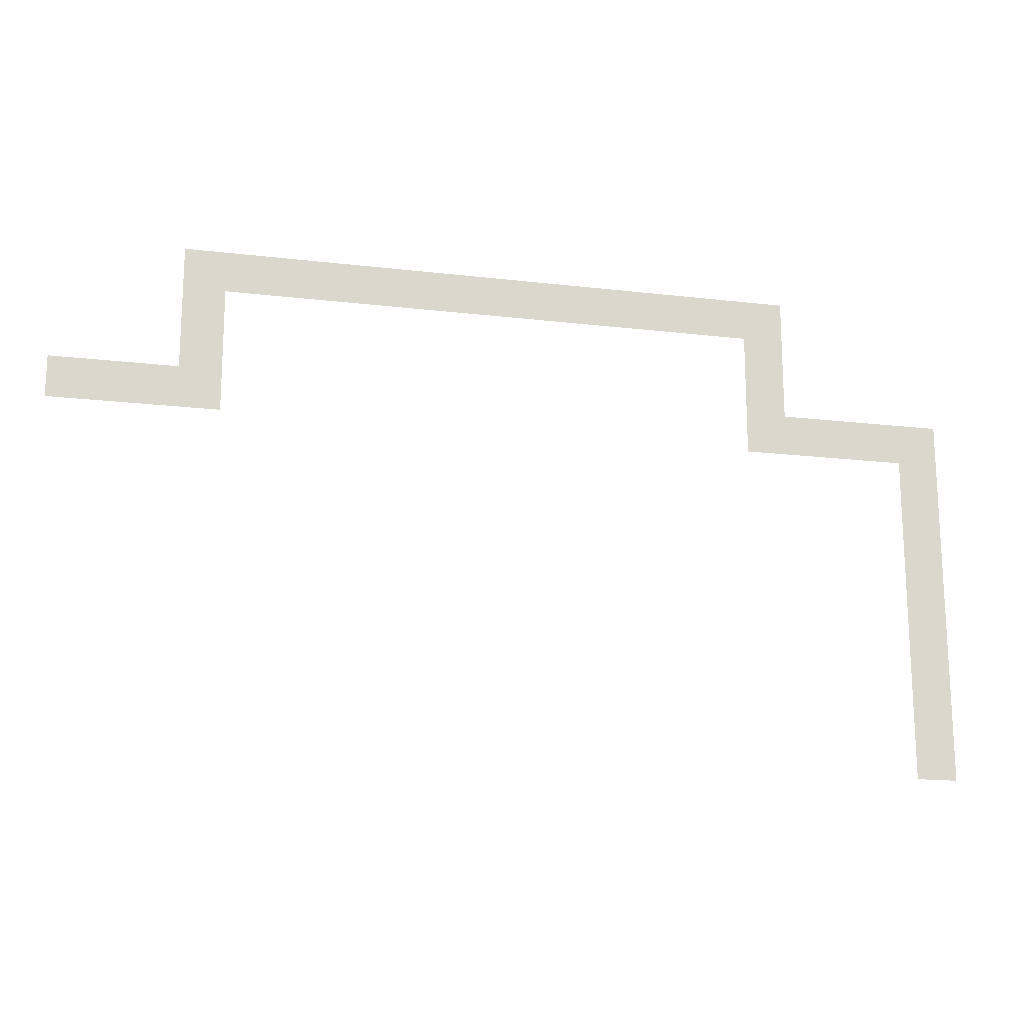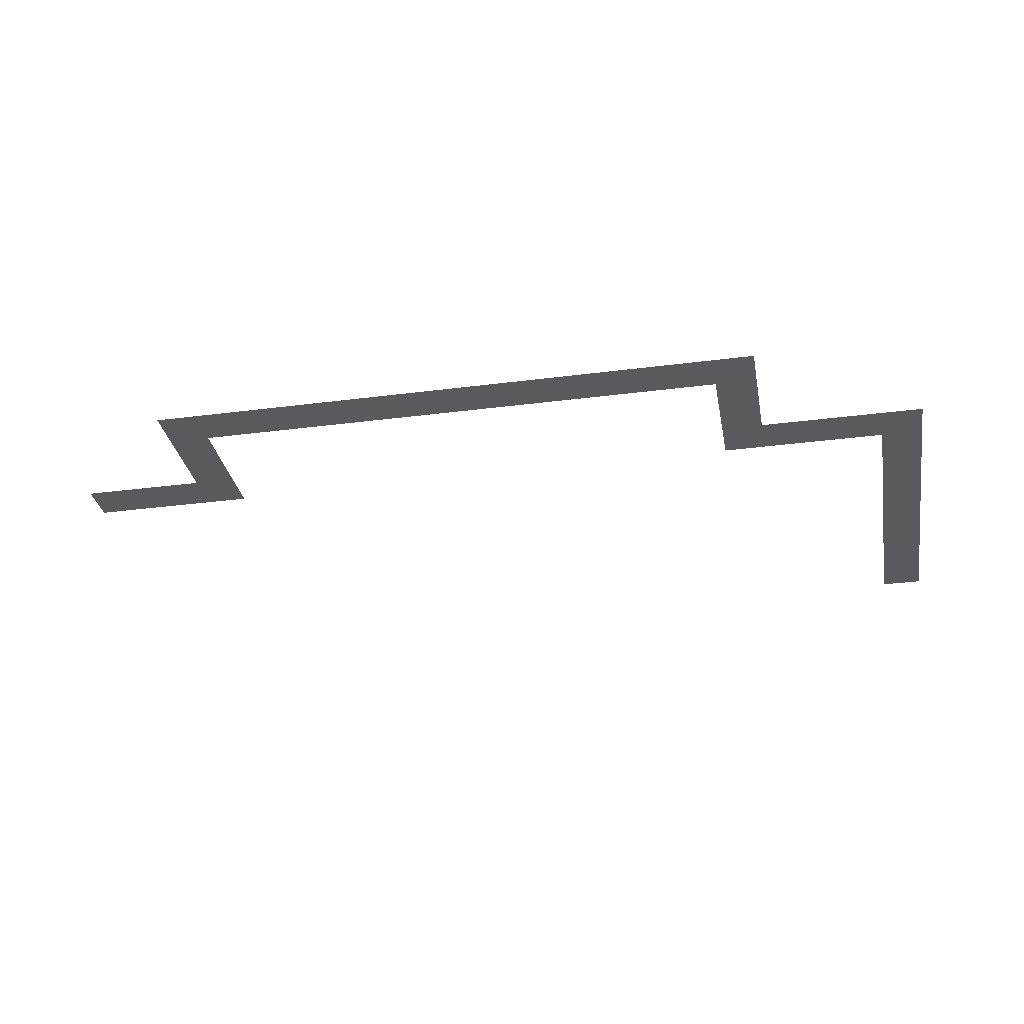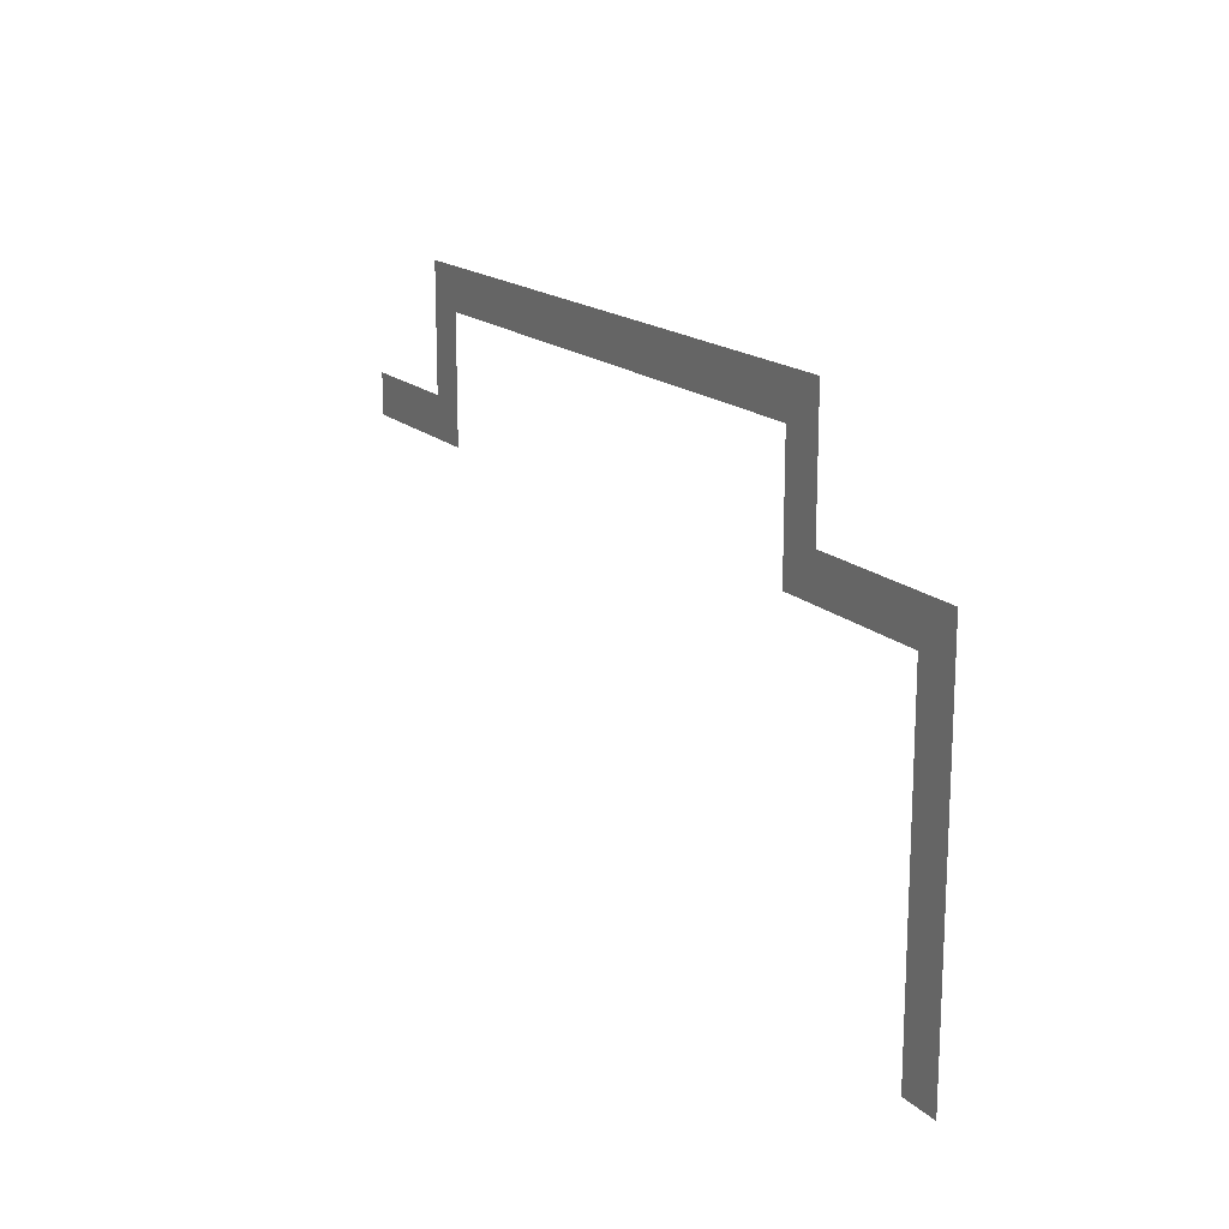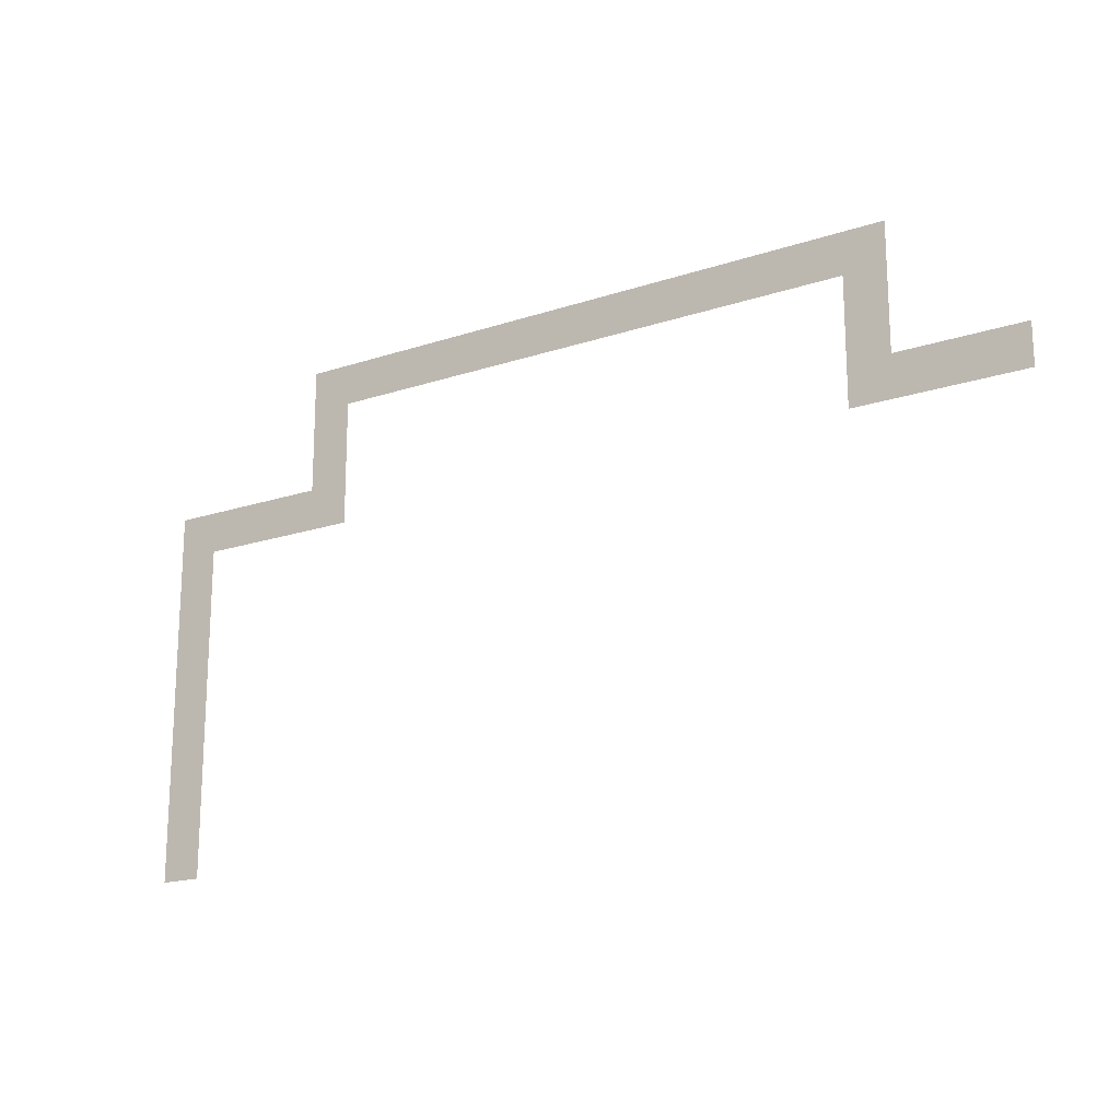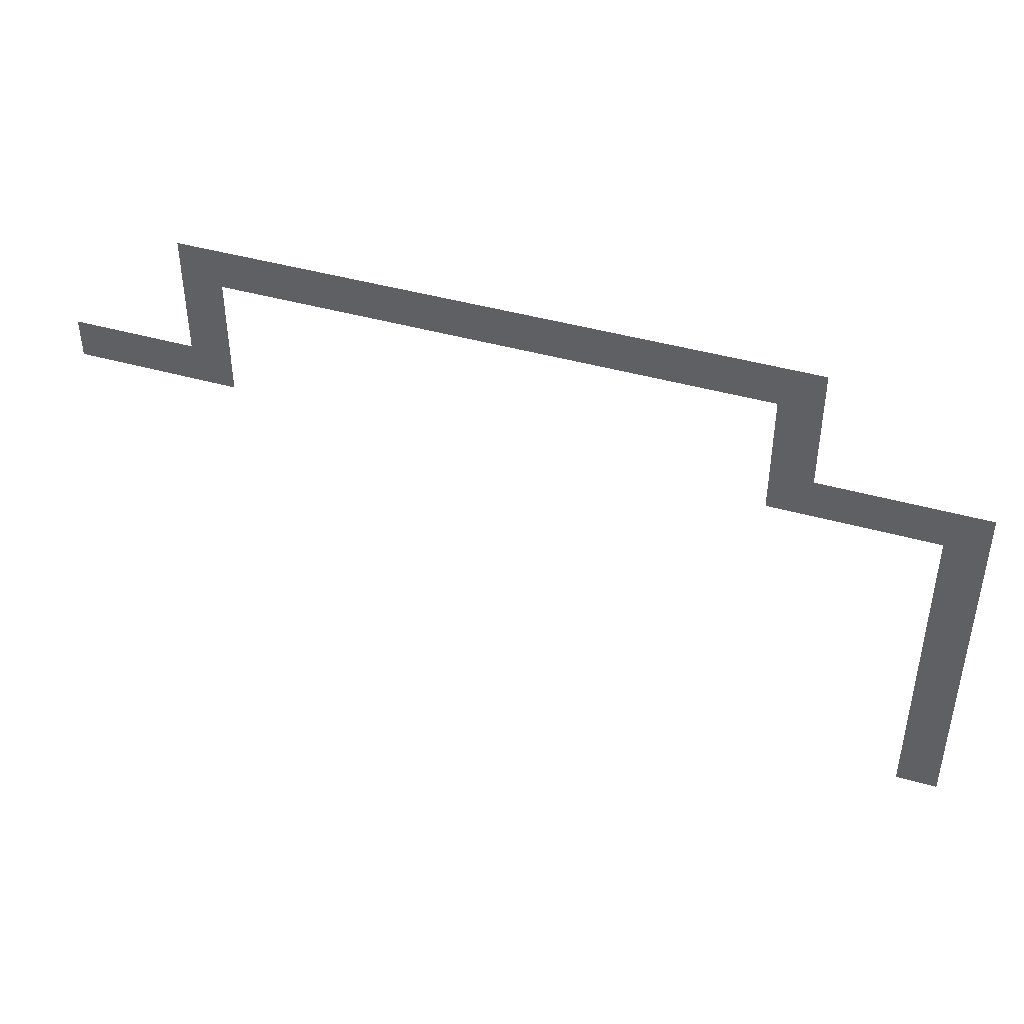
<metadata>
{"format":"obj","ext":"obj","renderer":"f3d","projection":"perspective","resolution":1024,"background":"white","views":[{"elev":-17.4,"azim":166.8,"up":"+Y"},{"elev":-31.4,"azim":-169.5,"up":"+Z"},{"elev":16.7,"azim":-119.4,"up":"+Y"},{"elev":-18.4,"azim":32.6,"up":"+Y"},{"elev":43.5,"azim":-161.5,"up":"+Y"}]}
</metadata>
<code>
v -32 -68 0
v -33 -68 0
v -33 -67 0
v -32 -67 0
v -33 -68 0
v -34 -68 0
v -34 -67 0
v -33 -67 0
v -34 -68 0
v -35 -68 0
v -35 -67 0
v -34 -67 0
v -35 -68 0
v -36 -68 0
v -36 -67 0
v -35 -67 0
v -36 -68 0
v -37 -68 0
v -37 -67 0
v -36 -67 0
v -37 -68 0
v -38 -68 0
v -38 -67 0
v -37 -67 0
v -38 -68 0
v -39 -68 0
v -39 -67 0
v -38 -67 0
v -39 -68 0
v -40 -68 0
v -40 -67 0
v -39 -67 0
v -40 -68 0
v -41 -68 0
v -41 -67 0
v -40 -67 0
v -41 -68 0
v -42 -68 0
v -42 -67 0
v -41 -67 0
v -42 -68 0
v -43 -68 0
v -43 -67 0
v -42 -67 0
v -43 -68 0
v -44 -68 0
v -44 -67 0
v -43 -67 0
v -44 -68 0
v -45 -68 0
v -45 -67 0
v -44 -67 0
v -45 -68 0
v -46 -68 0
v -46 -67 0
v -45 -67 0
v -46 -68 0
v -47 -68 0
v -47 -67 0
v -46 -67 0
v -47 -68 0
v -48 -68 0
v -48 -67 0
v -47 -67 0
v -48 -68 0
v -49 -68 0
v -49 -67 0
v -48 -67 0
v -49 -68 0
v -50 -68 0
v -50 -67 0
v -49 -67 0
v -50 -68 0
v -51 -68 0
v -51 -67 0
v -50 -67 0
v -51 -68 0
v -52 -68 0
v -52 -67 0
v -51 -67 0
v -52 -68 0
v -53 -68 0
v -53 -67 0
v -52 -67 0
v -53 -68 0
v -54 -68 0
v -54 -67 0
v -53 -67 0
v -54 -68 0
v -55 -68 0
v -55 -67 0
v -54 -67 0
v -55 -68 0
v -56 -68 0
v -56 -67 0
v -55 -67 0
v -56 -68 0
v -57 -68 0
v -57 -67 0
v -56 -67 0
v -57 -68 0
v -58 -68 0
v -58 -67 0
v -57 -67 0
v -58 -68 0
v -59 -68 0
v -59 -67 0
v -58 -67 0
v -59 -68 0
v -60 -68 0
v -60 -67 0
v -59 -67 0
v -60 -68 0
v -61 -68 0
v -61 -67 0
v -60 -67 0
v -61 -68 0
v -62 -68 0
v -62 -67 0
v -61 -67 0
v -32 -69 0
v -33 -69 0
v -33 -68 0
v -32 -68 0
v -33 -69 0
v -34 -69 0
v -34 -68 0
v -33 -68 0
v -34 -69 0
v -35 -69 0
v -35 -68 0
v -34 -68 0
v -35 -69 0
v -36 -69 0
v -36 -68 0
v -35 -68 0
v -36 -69 0
v -37 -69 0
v -37 -68 0
v -36 -68 0
v -37 -69 0
v -38 -69 0
v -38 -68 0
v -37 -68 0
v -38 -69 0
v -39 -69 0
v -39 -68 0
v -38 -68 0
v -39 -69 0
v -40 -69 0
v -40 -68 0
v -39 -68 0
v -40 -69 0
v -41 -69 0
v -41 -68 0
v -40 -68 0
v -41 -69 0
v -42 -69 0
v -42 -68 0
v -41 -68 0
v -42 -69 0
v -43 -69 0
v -43 -68 0
v -42 -68 0
v -43 -69 0
v -44 -69 0
v -44 -68 0
v -43 -68 0
v -44 -69 0
v -45 -69 0
v -45 -68 0
v -44 -68 0
v -45 -69 0
v -46 -69 0
v -46 -68 0
v -45 -68 0
v -46 -69 0
v -47 -69 0
v -47 -68 0
v -46 -68 0
v -47 -69 0
v -48 -69 0
v -48 -68 0
v -47 -68 0
v -48 -69 0
v -49 -69 0
v -49 -68 0
v -48 -68 0
v -49 -69 0
v -50 -69 0
v -50 -68 0
v -49 -68 0
v -50 -69 0
v -51 -69 0
v -51 -68 0
v -50 -68 0
v -51 -69 0
v -52 -69 0
v -52 -68 0
v -51 -68 0
v -52 -69 0
v -53 -69 0
v -53 -68 0
v -52 -68 0
v -53 -69 0
v -54 -69 0
v -54 -68 0
v -53 -68 0
v -54 -69 0
v -55 -69 0
v -55 -68 0
v -54 -68 0
v -55 -69 0
v -56 -69 0
v -56 -68 0
v -55 -68 0
v -56 -69 0
v -57 -69 0
v -57 -68 0
v -56 -68 0
v -57 -69 0
v -58 -69 0
v -58 -68 0
v -57 -68 0
v -58 -69 0
v -59 -69 0
v -59 -68 0
v -58 -68 0
v -59 -69 0
v -60 -69 0
v -60 -68 0
v -59 -68 0
v -60 -69 0
v -61 -69 0
v -61 -68 0
v -60 -68 0
v -61 -69 0
v -62 -69 0
v -62 -68 0
v -61 -68 0
v -32 -70 0
v -33 -70 0
v -33 -69 0
v -32 -69 0
v -33 -70 0
v -34 -70 0
v -34 -69 0
v -33 -69 0
v -60 -70 0
v -61 -70 0
v -61 -69 0
v -60 -69 0
v -61 -70 0
v -62 -70 0
v -62 -69 0
v -61 -69 0
v -32 -71 0
v -33 -71 0
v -33 -70 0
v -32 -70 0
v -33 -71 0
v -34 -71 0
v -34 -70 0
v -33 -70 0
v -60 -71 0
v -61 -71 0
v -61 -70 0
v -60 -70 0
v -61 -71 0
v -62 -71 0
v -62 -70 0
v -61 -70 0
v -32 -72 0
v -33 -72 0
v -33 -71 0
v -32 -71 0
v -33 -72 0
v -34 -72 0
v -34 -71 0
v -33 -71 0
v -60 -72 0
v -61 -72 0
v -61 -71 0
v -60 -71 0
v -61 -72 0
v -62 -72 0
v -62 -71 0
v -61 -71 0
v -32 -73 0
v -33 -73 0
v -33 -72 0
v -32 -72 0
v -33 -73 0
v -34 -73 0
v -34 -72 0
v -33 -72 0
v -60 -73 0
v -61 -73 0
v -61 -72 0
v -60 -72 0
v -61 -73 0
v -62 -73 0
v -62 -72 0
v -61 -72 0
v -26 -74 0
v -27 -74 0
v -27 -73 0
v -26 -73 0
v -27 -74 0
v -28 -74 0
v -28 -73 0
v -27 -73 0
v -28 -74 0
v -29 -74 0
v -29 -73 0
v -28 -73 0
v -29 -74 0
v -30 -74 0
v -30 -73 0
v -29 -73 0
v -30 -74 0
v -31 -74 0
v -31 -73 0
v -30 -73 0
v -31 -74 0
v -32 -74 0
v -32 -73 0
v -31 -73 0
v -32 -74 0
v -33 -74 0
v -33 -73 0
v -32 -73 0
v -33 -74 0
v -34 -74 0
v -34 -73 0
v -33 -73 0
v -60 -74 0
v -61 -74 0
v -61 -73 0
v -60 -73 0
v -61 -74 0
v -62 -74 0
v -62 -73 0
v -61 -73 0
v -62 -74 0
v -63 -74 0
v -63 -73 0
v -62 -73 0
v -63 -74 0
v -64 -74 0
v -64 -73 0
v -63 -73 0
v -64 -74 0
v -65 -74 0
v -65 -73 0
v -64 -73 0
v -65 -74 0
v -66 -74 0
v -66 -73 0
v -65 -73 0
v -66 -74 0
v -67 -74 0
v -67 -73 0
v -66 -73 0
v -67 -74 0
v -68 -74 0
v -68 -73 0
v -67 -73 0
v -68 -74 0
v -69 -74 0
v -69 -73 0
v -68 -73 0
v -69 -74 0
v -70 -74 0
v -70 -73 0
v -69 -73 0
v -26 -75 0
v -27 -75 0
v -27 -74 0
v -26 -74 0
v -27 -75 0
v -28 -75 0
v -28 -74 0
v -27 -74 0
v -28 -75 0
v -29 -75 0
v -29 -74 0
v -28 -74 0
v -29 -75 0
v -30 -75 0
v -30 -74 0
v -29 -74 0
v -30 -75 0
v -31 -75 0
v -31 -74 0
v -30 -74 0
v -31 -75 0
v -32 -75 0
v -32 -74 0
v -31 -74 0
v -32 -75 0
v -33 -75 0
v -33 -74 0
v -32 -74 0
v -33 -75 0
v -34 -75 0
v -34 -74 0
v -33 -74 0
v -60 -75 0
v -61 -75 0
v -61 -74 0
v -60 -74 0
v -61 -75 0
v -62 -75 0
v -62 -74 0
v -61 -74 0
v -62 -75 0
v -63 -75 0
v -63 -74 0
v -62 -74 0
v -63 -75 0
v -64 -75 0
v -64 -74 0
v -63 -74 0
v -64 -75 0
v -65 -75 0
v -65 -74 0
v -64 -74 0
v -65 -75 0
v -66 -75 0
v -66 -74 0
v -65 -74 0
v -66 -75 0
v -67 -75 0
v -67 -74 0
v -66 -74 0
v -67 -75 0
v -68 -75 0
v -68 -74 0
v -67 -74 0
v -68 -75 0
v -69 -75 0
v -69 -74 0
v -68 -74 0
v -69 -75 0
v -70 -75 0
v -70 -74 0
v -69 -74 0
v -68 -76 0
v -69 -76 0
v -69 -75 0
v -68 -75 0
v -69 -76 0
v -70 -76 0
v -70 -75 0
v -69 -75 0
v -68 -77 0
v -69 -77 0
v -69 -76 0
v -68 -76 0
v -69 -77 0
v -70 -77 0
v -70 -76 0
v -69 -76 0
v -68 -78 0
v -69 -78 0
v -69 -77 0
v -68 -77 0
v -69 -78 0
v -70 -78 0
v -70 -77 0
v -69 -77 0
v -68 -79 0
v -69 -79 0
v -69 -78 0
v -68 -78 0
v -69 -79 0
v -70 -79 0
v -70 -78 0
v -69 -78 0
v -68 -80 0
v -69 -80 0
v -69 -79 0
v -68 -79 0
v -69 -80 0
v -70 -80 0
v -70 -79 0
v -69 -79 0
v -68 -81 0
v -69 -81 0
v -69 -80 0
v -68 -80 0
v -69 -81 0
v -70 -81 0
v -70 -80 0
v -69 -80 0
v -68 -82 0
v -69 -82 0
v -69 -81 0
v -68 -81 0
v -69 -82 0
v -70 -82 0
v -70 -81 0
v -69 -81 0
v -68 -83 0
v -69 -83 0
v -69 -82 0
v -68 -82 0
v -69 -83 0
v -70 -83 0
v -70 -82 0
v -69 -82 0
v -68 -84 0
v -69 -84 0
v -69 -83 0
v -68 -83 0
v -69 -84 0
v -70 -84 0
v -70 -83 0
v -69 -83 0
v -68 -85 0
v -69 -85 0
v -69 -84 0
v -68 -84 0
v -69 -85 0
v -70 -85 0
v -70 -84 0
v -69 -84 0
v -68 -86 0
v -69 -86 0
v -69 -85 0
v -68 -85 0
v -69 -86 0
v -70 -86 0
v -70 -85 0
v -69 -85 0
v -68 -87 0
v -69 -87 0
v -69 -86 0
v -68 -86 0
v -69 -87 0
v -70 -87 0
v -70 -86 0
v -69 -86 0
v -68 -88 0
v -69 -88 0
v -69 -87 0
v -68 -87 0
v -69 -88 0
v -70 -88 0
v -70 -87 0
v -69 -87 0
v -68 -89 0
v -69 -89 0
v -69 -88 0
v -68 -88 0
v -69 -89 0
v -70 -89 0
v -70 -88 0
v -69 -88 0
v -68 -90 0
v -69 -90 0
v -69 -89 0
v -68 -89 0
v -69 -90 0
v -70 -90 0
v -70 -89 0
v -69 -89 0
v -68 -91 0
v -69 -91 0
v -69 -90 0
v -68 -90 0
v -69 -91 0
v -70 -91 0
v -70 -90 0
v -69 -90 0
g salleAlise_mesh_0001
f 1 2 3 4
f 5 6 7 8
f 9 10 11 12
f 13 14 15 16
f 17 18 19 20
f 21 22 23 24
f 25 26 27 28
f 29 30 31 32
f 33 34 35 36
f 37 38 39 40
f 41 42 43 44
f 45 46 47 48
f 49 50 51 52
f 53 54 55 56
f 57 58 59 60
f 61 62 63 64
f 65 66 67 68
f 69 70 71 72
f 73 74 75 76
f 77 78 79 80
f 81 82 83 84
f 85 86 87 88
f 89 90 91 92
f 93 94 95 96
f 97 98 99 100
f 101 102 103 104
f 105 106 107 108
f 109 110 111 112
f 113 114 115 116
f 117 118 119 120
f 121 122 123 124
f 125 126 127 128
f 129 130 131 132
f 133 134 135 136
f 137 138 139 140
f 141 142 143 144
f 145 146 147 148
f 149 150 151 152
f 153 154 155 156
f 157 158 159 160
f 161 162 163 164
f 165 166 167 168
f 169 170 171 172
f 173 174 175 176
f 177 178 179 180
f 181 182 183 184
f 185 186 187 188
f 189 190 191 192
f 193 194 195 196
f 197 198 199 200
f 201 202 203 204
f 205 206 207 208
f 209 210 211 212
f 213 214 215 216
f 217 218 219 220
f 221 222 223 224
f 225 226 227 228
f 229 230 231 232
f 233 234 235 236
f 237 238 239 240
f 241 242 243 244
f 245 246 247 248
f 249 250 251 252
f 253 254 255 256
f 257 258 259 260
f 261 262 263 264
f 265 266 267 268
f 269 270 271 272
f 273 274 275 276
f 277 278 279 280
f 281 282 283 284
f 285 286 287 288
f 289 290 291 292
f 293 294 295 296
f 297 298 299 300
f 301 302 303 304
f 305 306 307 308
f 309 310 311 312
f 313 314 315 316
f 317 318 319 320
f 321 322 323 324
f 325 326 327 328
f 329 330 331 332
f 333 334 335 336
f 337 338 339 340
f 341 342 343 344
f 345 346 347 348
f 349 350 351 352
f 353 354 355 356
f 357 358 359 360
f 361 362 363 364
f 365 366 367 368
f 369 370 371 372
f 373 374 375 376
f 377 378 379 380
f 381 382 383 384
f 385 386 387 388
f 389 390 391 392
f 393 394 395 396
f 397 398 399 400
f 401 402 403 404
f 405 406 407 408
f 409 410 411 412
f 413 414 415 416
f 417 418 419 420
f 421 422 423 424
f 425 426 427 428
f 429 430 431 432
f 433 434 435 436
f 437 438 439 440
f 441 442 443 444
f 445 446 447 448
f 449 450 451 452
f 453 454 455 456
f 457 458 459 460
f 461 462 463 464
f 465 466 467 468
f 469 470 471 472
f 473 474 475 476
f 477 478 479 480
f 481 482 483 484
f 485 486 487 488
f 489 490 491 492
f 493 494 495 496
f 497 498 499 500
f 501 502 503 504
f 505 506 507 508
f 509 510 511 512
f 513 514 515 516
f 517 518 519 520
f 521 522 523 524
f 525 526 527 528
f 529 530 531 532
f 533 534 535 536
f 537 538 539 540
f 541 542 543 544
f 545 546 547 548
f 549 550 551 552
f 553 554 555 556
f 557 558 559 560
f 561 562 563 564
f 565 566 567 568
f 569 570 571 572
f 573 574 575 576

</code>
